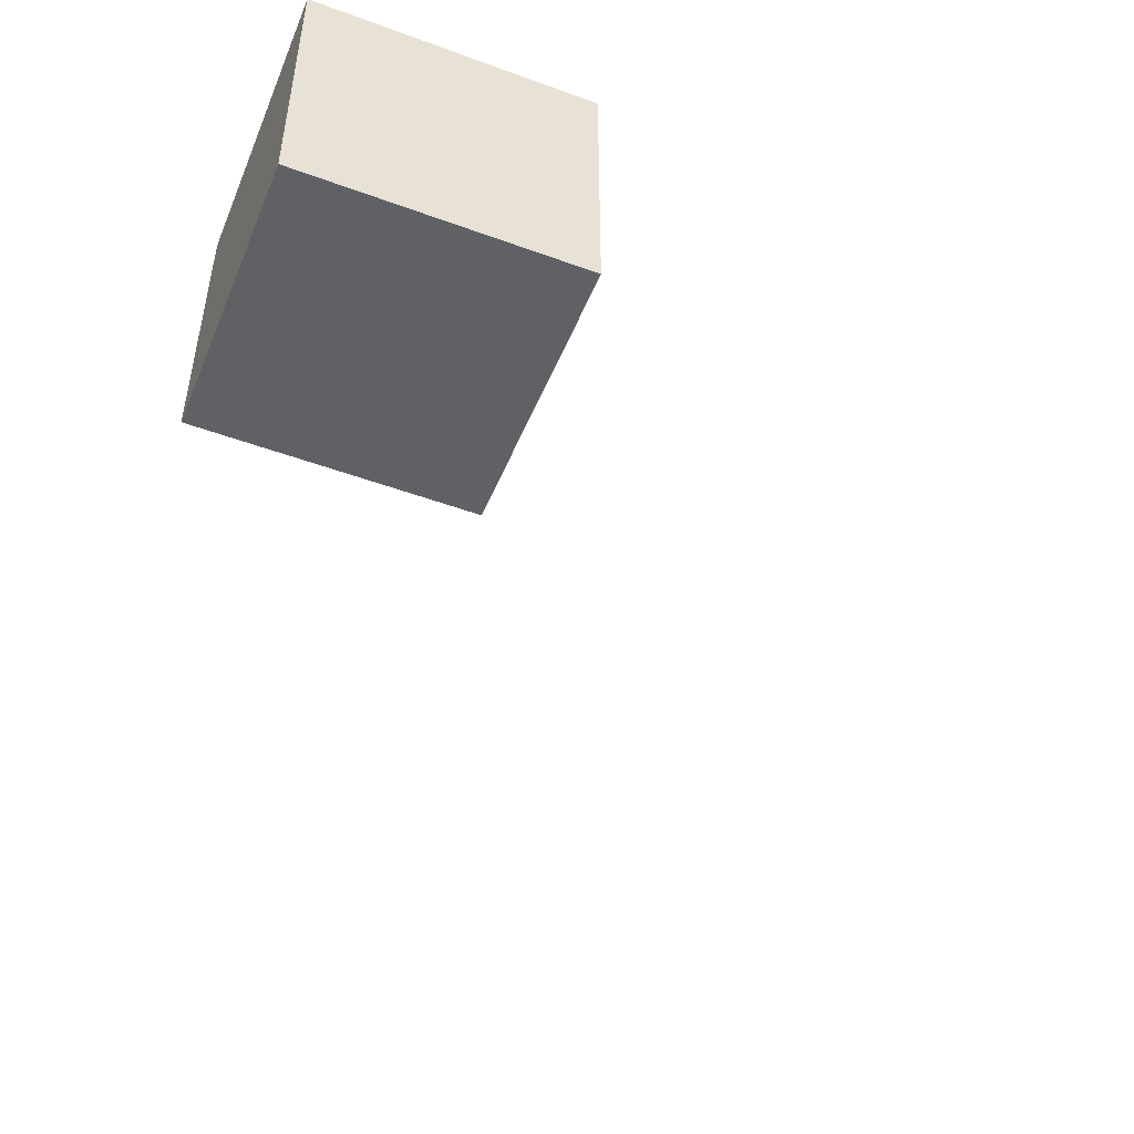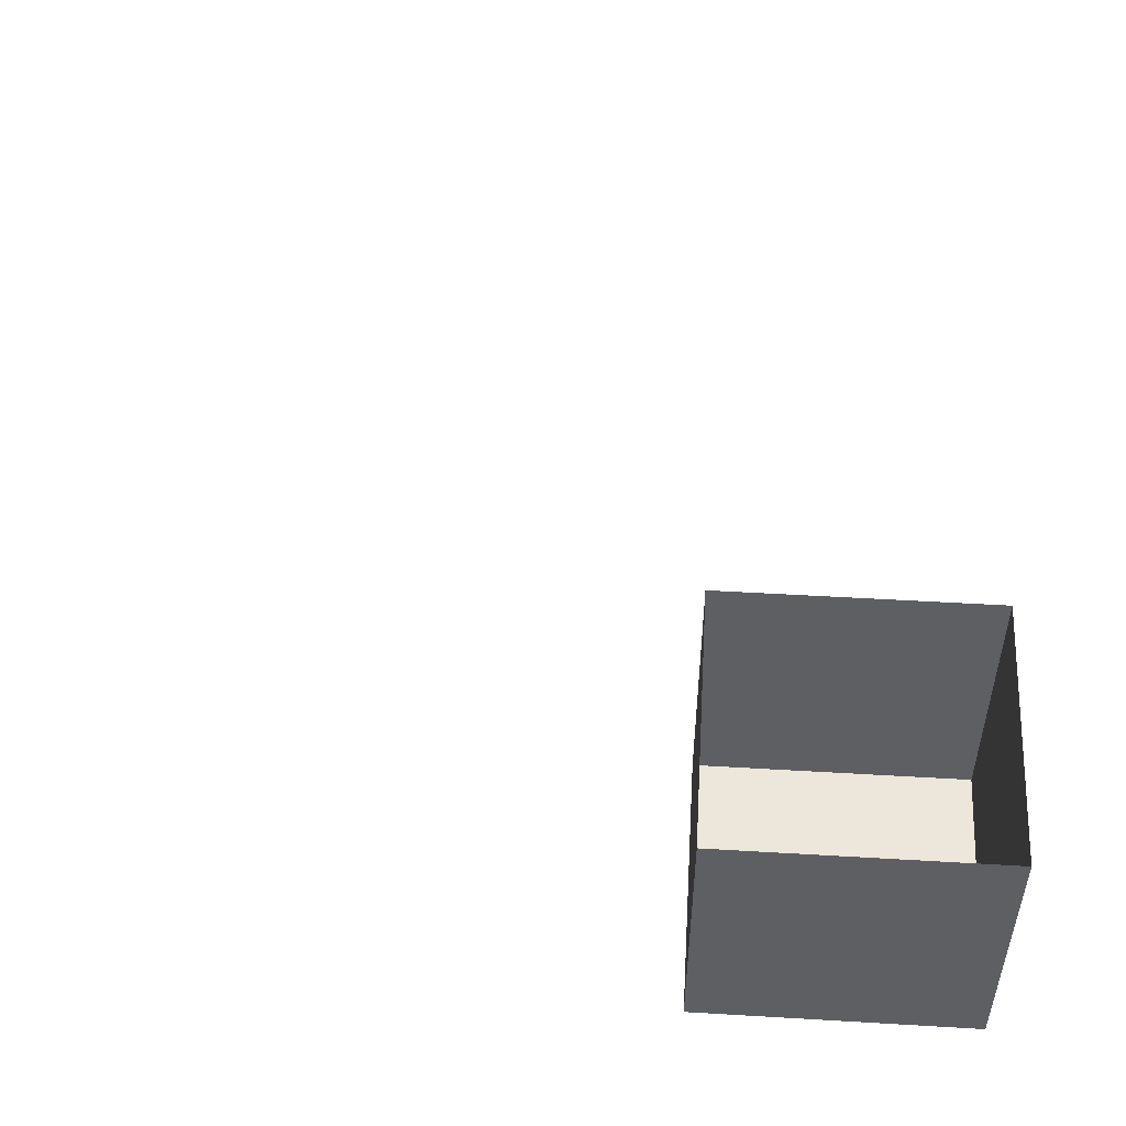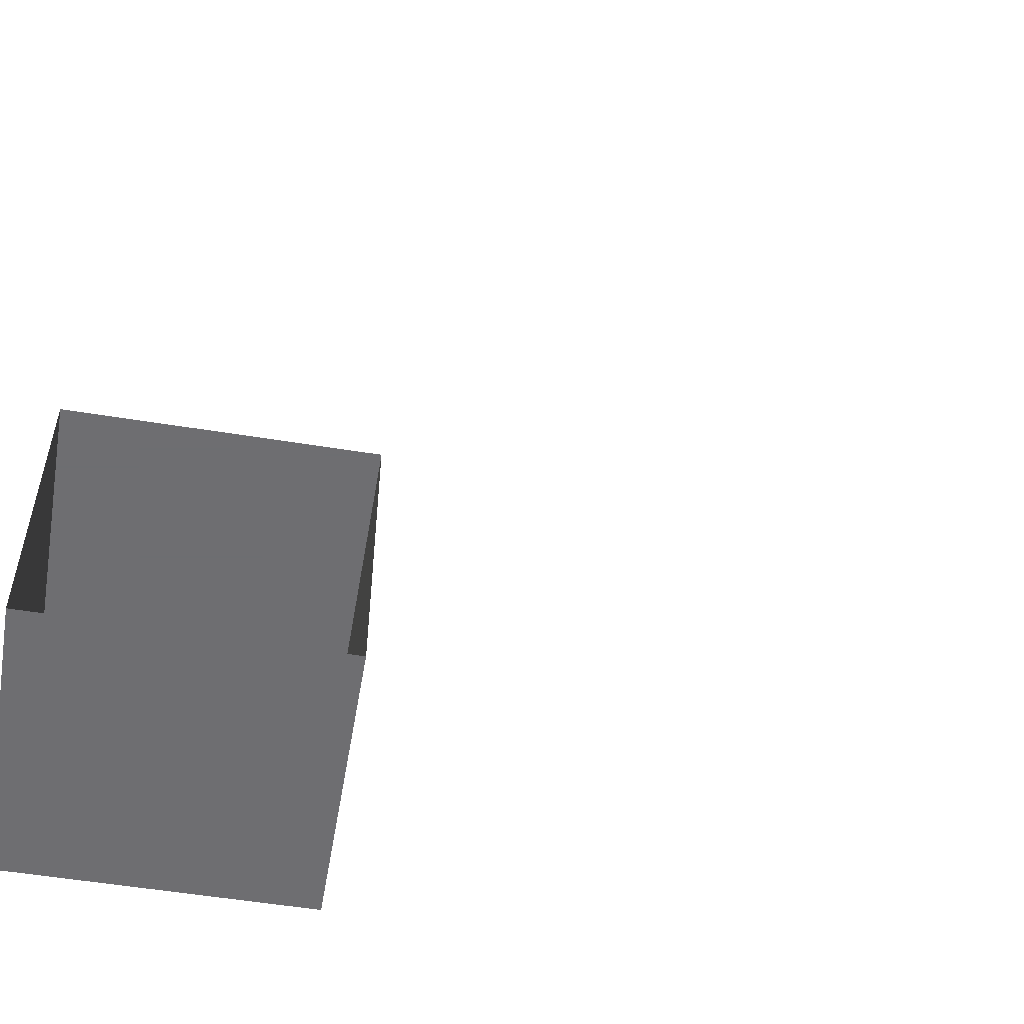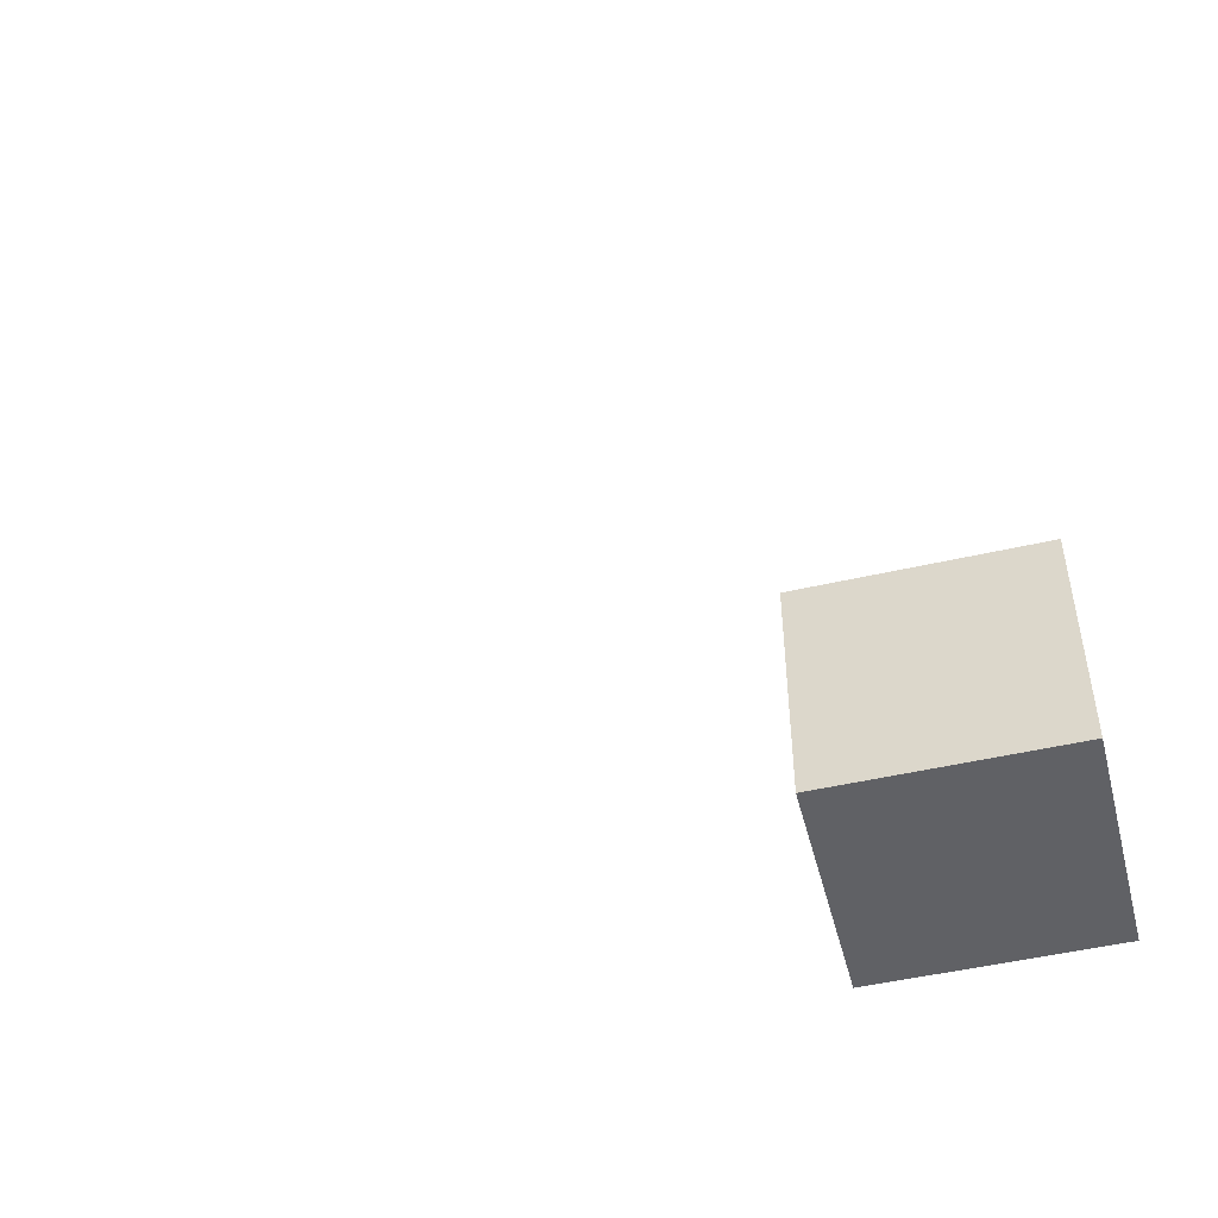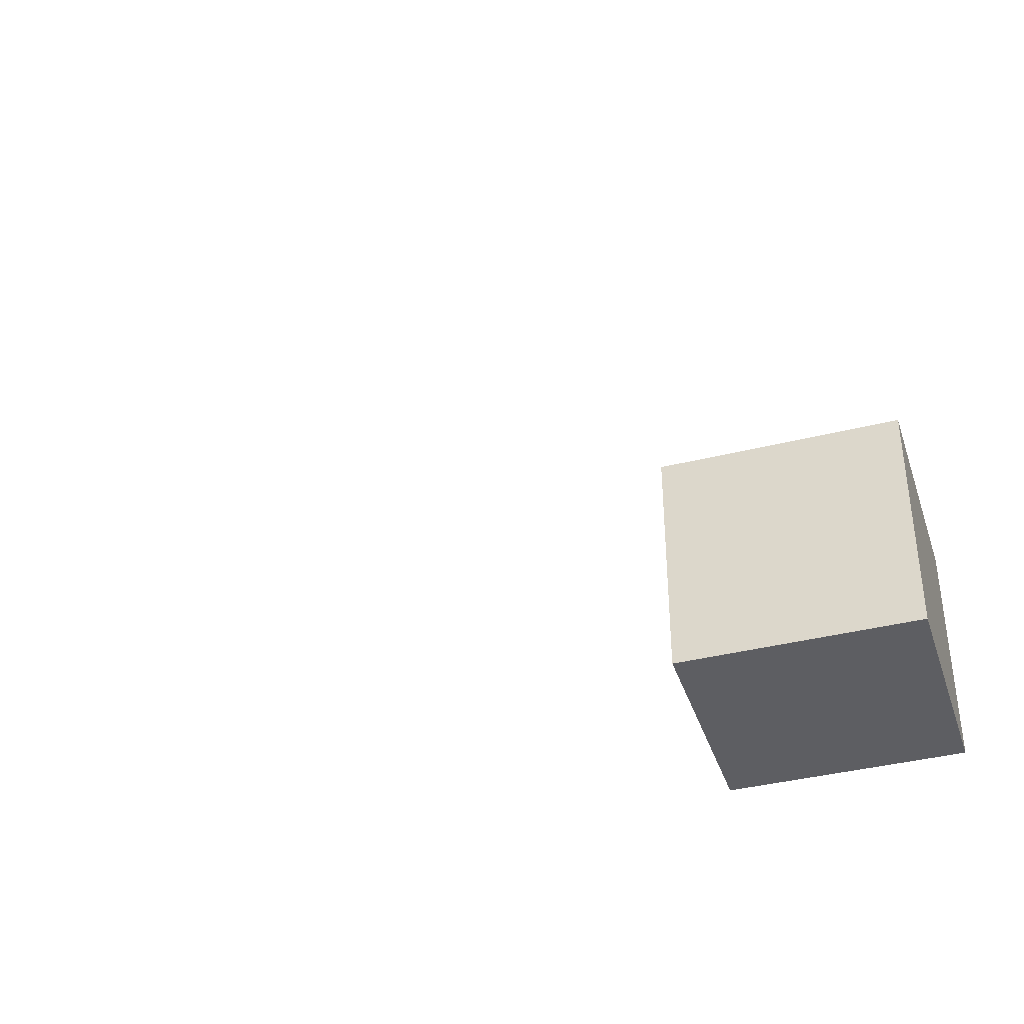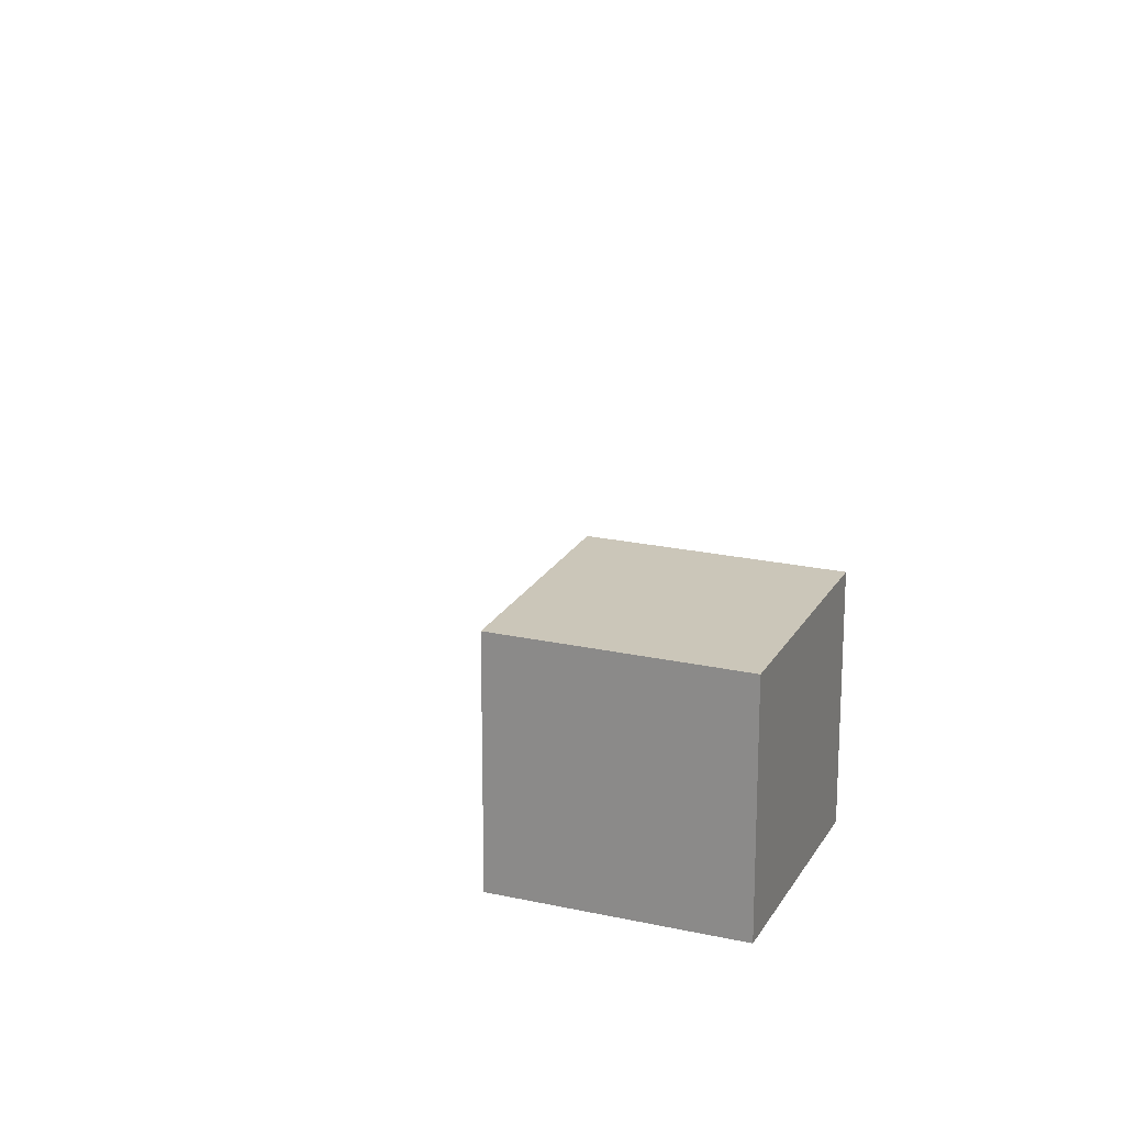
<metadata>
{"format":"obj","ext":"obj","renderer":"f3d","projection":"perspective","resolution":1024,"background":"white","views":[{"elev":-49.2,"azim":157.9,"up":"+Y"},{"elev":50.3,"azim":93.7,"up":"+Y"},{"elev":-54.4,"azim":170.2,"up":"+Z"},{"elev":-48.9,"azim":14.4,"up":"+Y"},{"elev":-38.5,"azim":17.6,"up":"+Y"},{"elev":21.0,"azim":-68.2,"up":"+Z"}]}
</metadata>
<code>
v 216 8 214
v 214 8 216
v 214 8 214
v 216 8 216
v 216 10 214
v 214 10 216
v 216 10 216
v 214 10 214
v 210 8 220
f 9 9 9
f 9 9 9
f 9 9 9
f 9 9 9
f 9 9 9
f 9 9 9
f 9 9 9
f 9 9 9
f 9 9 9
f 9 9 9
f 9 9 9
f 9 9 9
f 9 9 9
f 9 9 9
f 9 9 9
f 9 9 9
f 9 9 9
f 9 9 9
f 9 9 9
f 9 9 9
f 9 9 9
f 9 9 9
f 9 9 9
f 9 9 9
f 9 9 9
f 9 9 9
f 9 9 9
f 9 9 9
f 9 9 9
f 9 9 9
f 9 9 9
f 9 9 9
f 9 9 9
f 9 9 9
f 9 9 9
f 9 9 9
f 8 5 3
f 5 1 3
f 5 7 1
f 7 4 1
f 7 6 4
f 6 2 4
f 3 1 2
f 1 4 2
f 6 8 2
f 8 3 2

</code>
